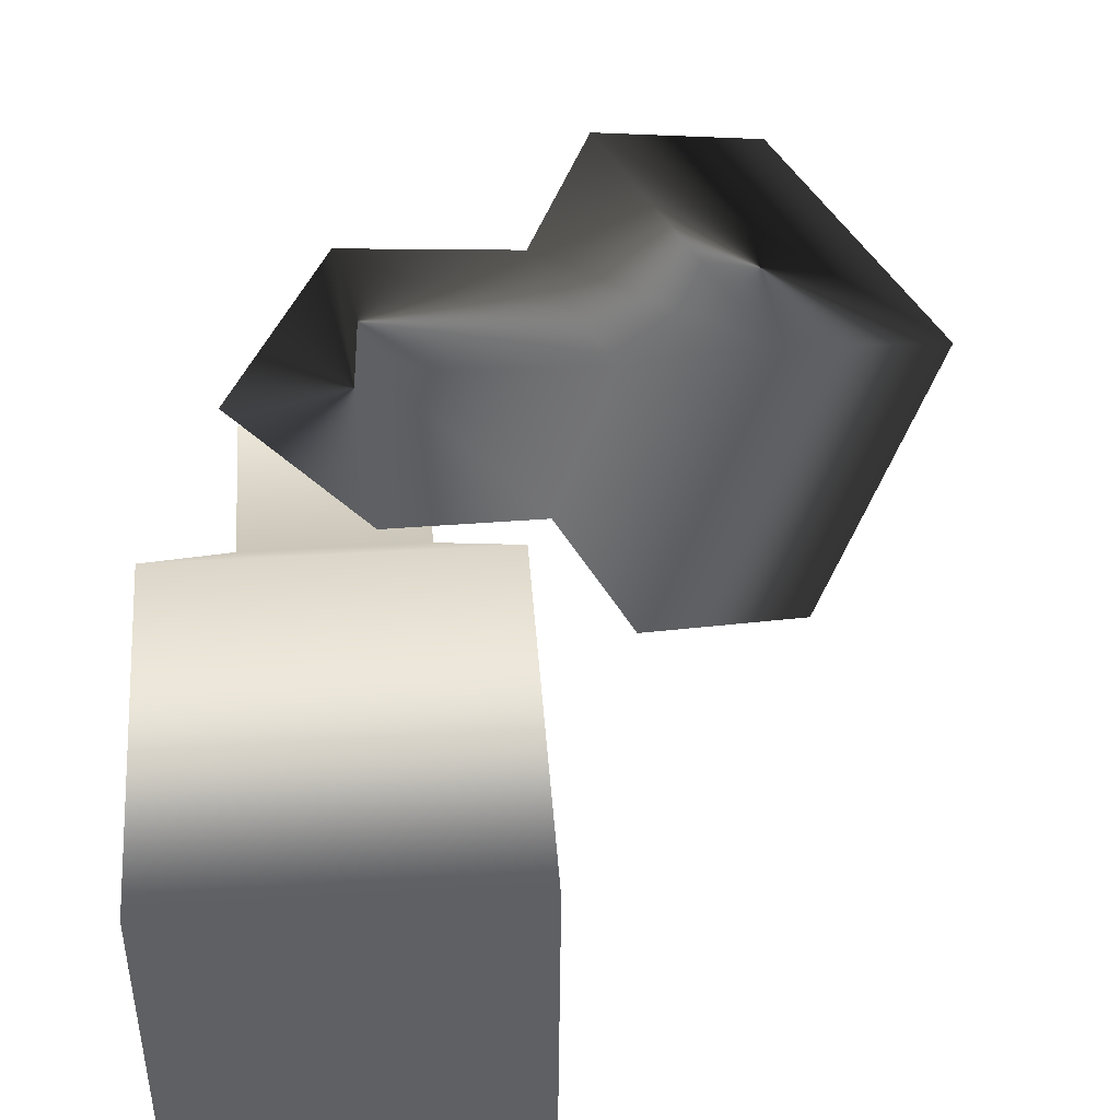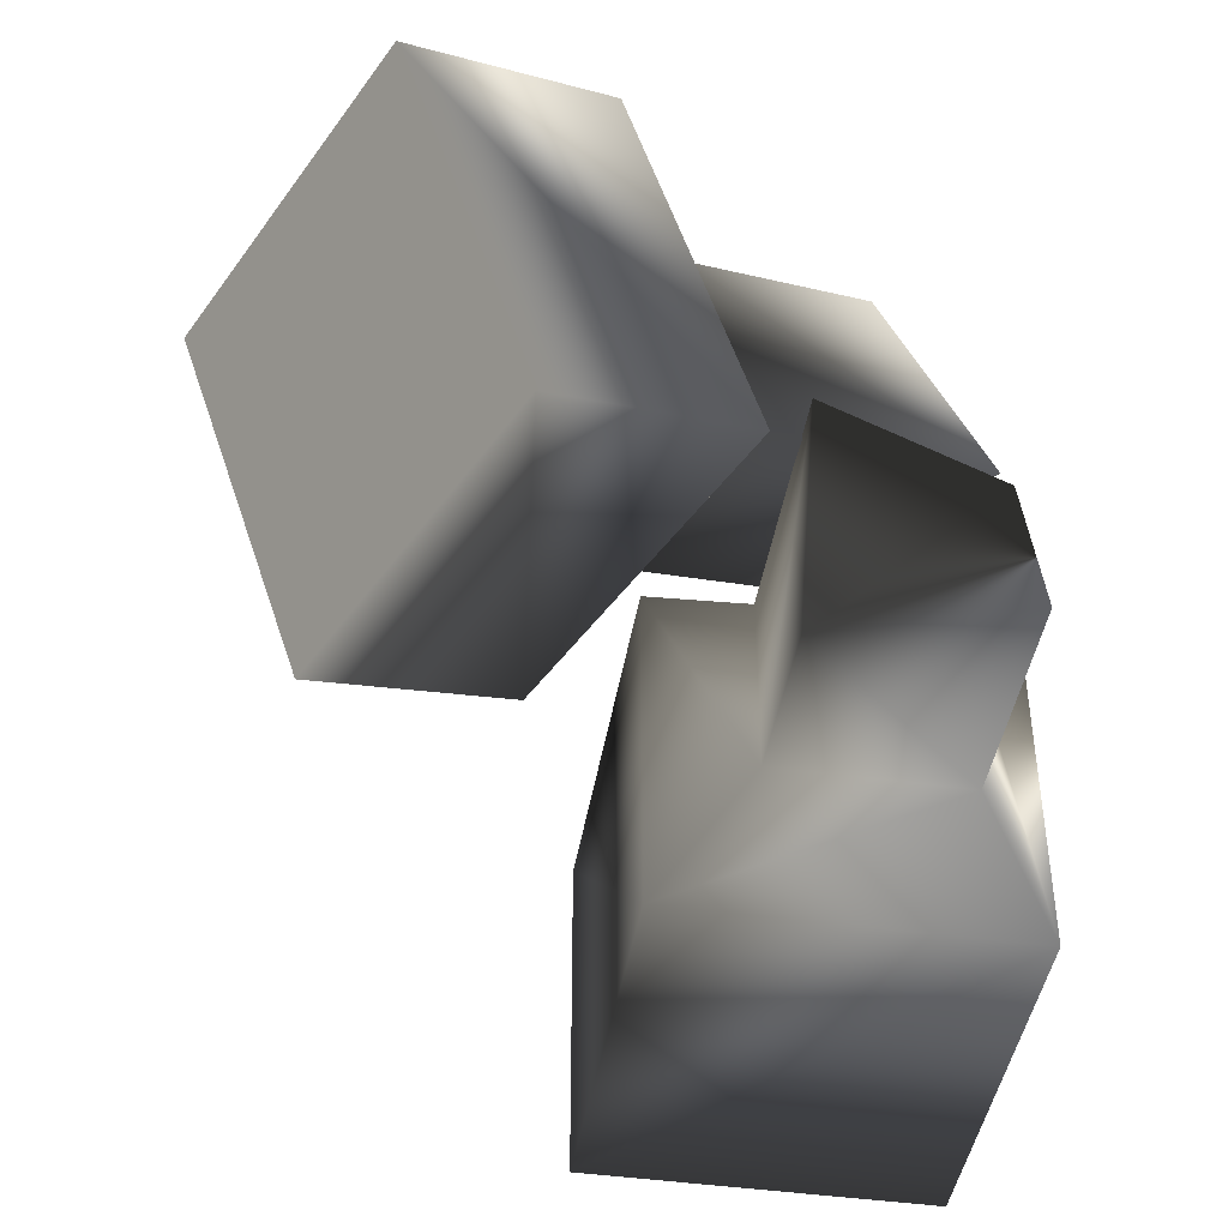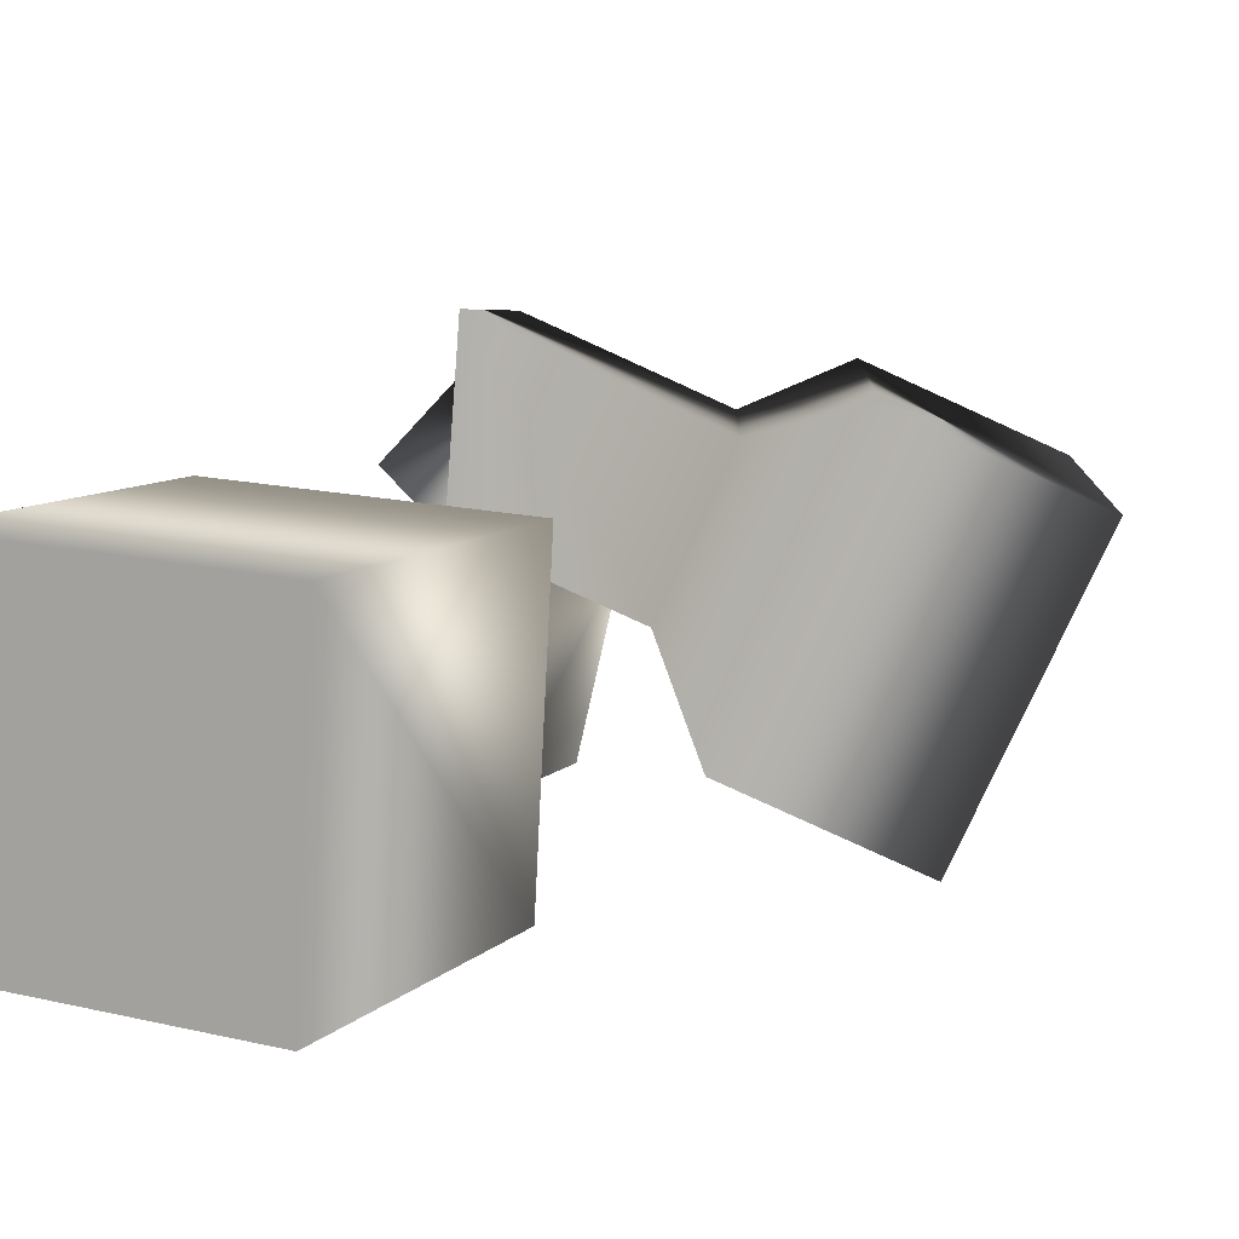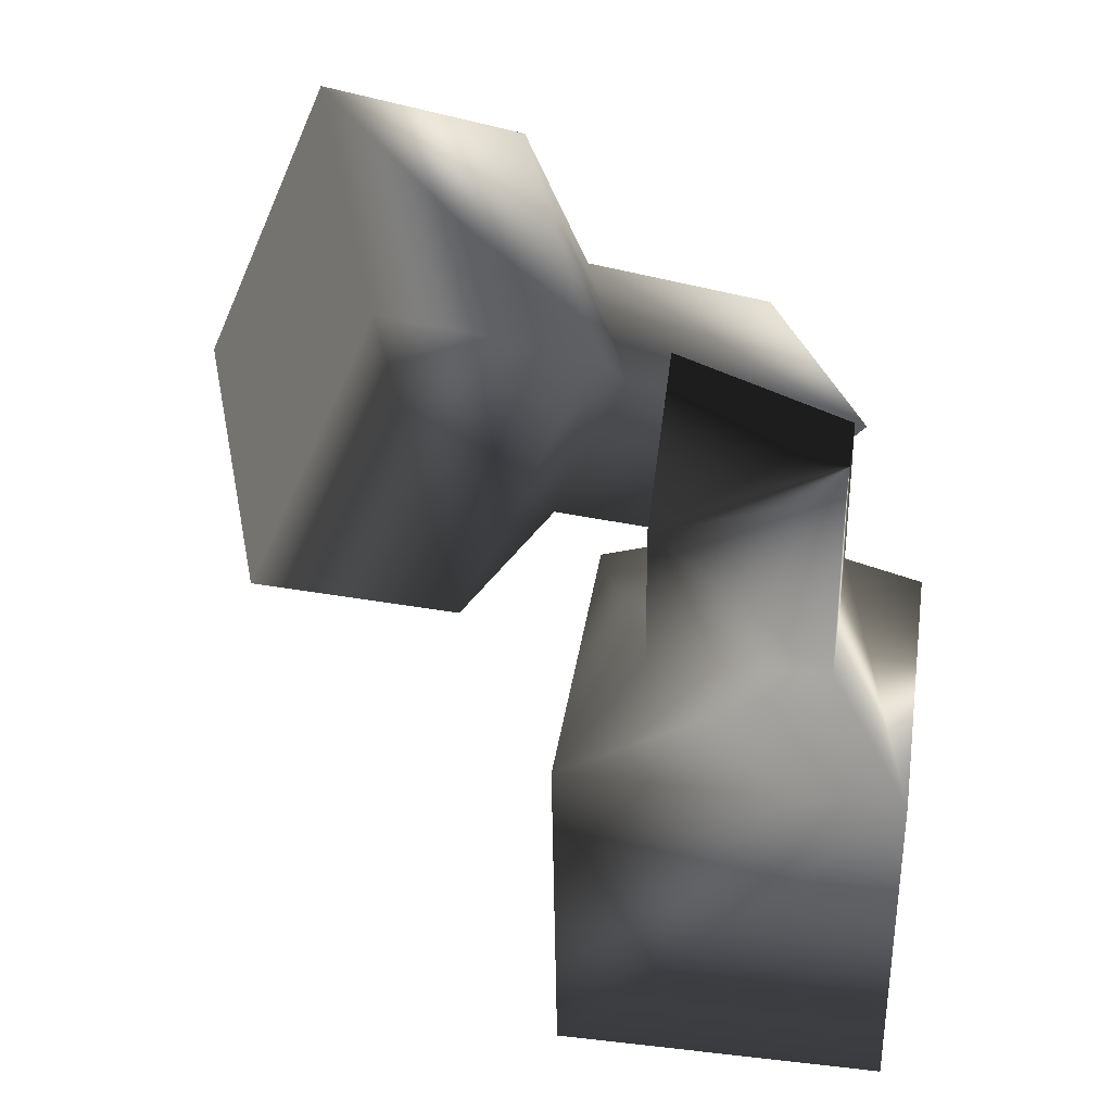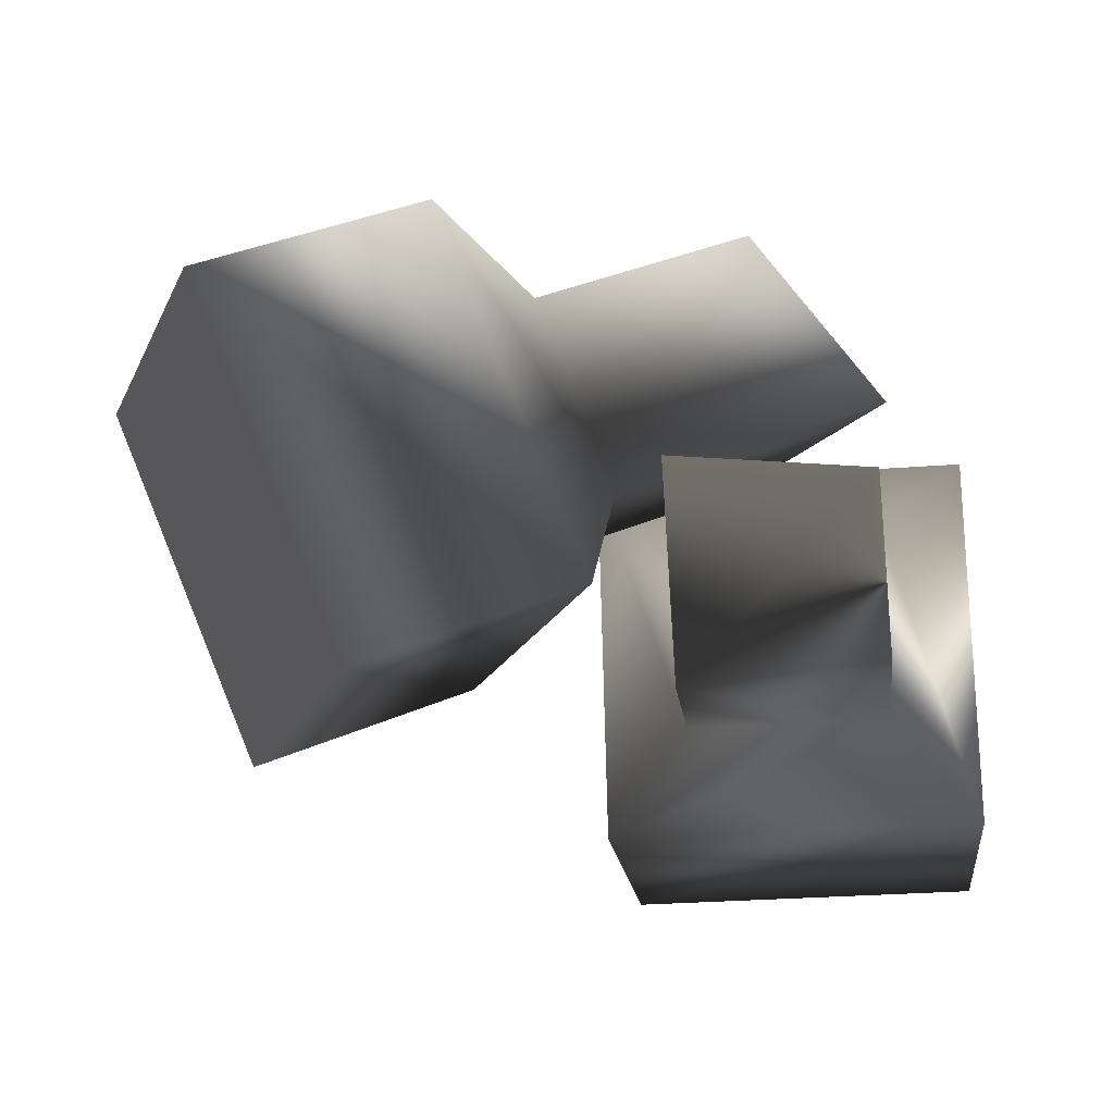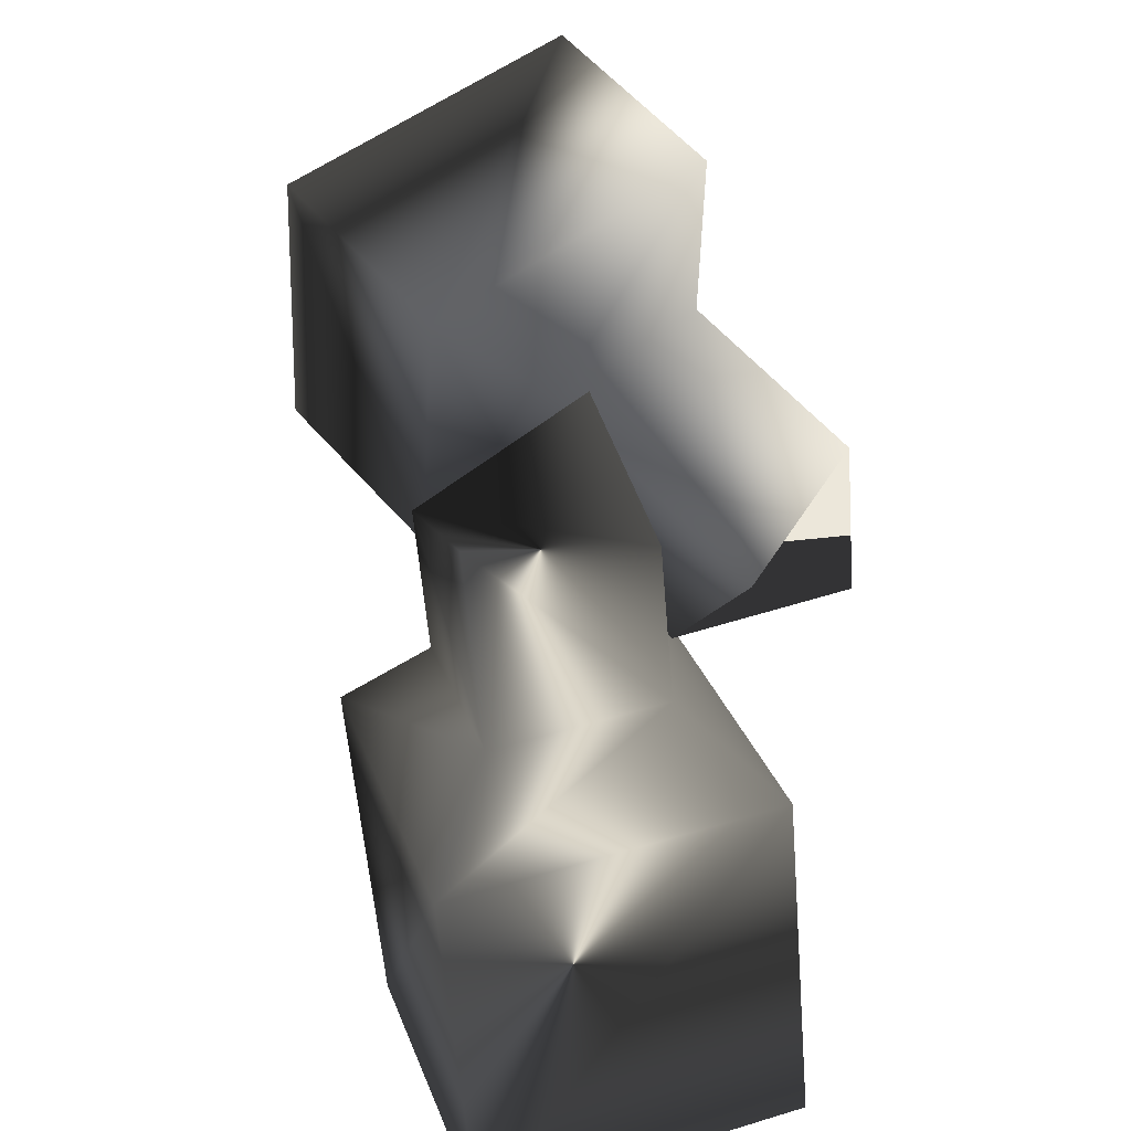
<metadata>
{"format":"obj","ext":"obj","renderer":"f3d","projection":"perspective","resolution":1024,"background":"white","views":[{"elev":51.1,"azim":-4.4,"up":"+Z"},{"elev":-49.1,"azim":170.6,"up":"+Z"},{"elev":14.6,"azim":24.8,"up":"+Z"},{"elev":33.7,"azim":-170.2,"up":"+Y"},{"elev":-21.2,"azim":-173.8,"up":"+Z"},{"elev":31.3,"azim":-107.5,"up":"+Y"}]}
</metadata>
<code>
g
v  -0.07493 -0.9245 -0.1497
v  -0.06464 -0.8658 0.5218
v  -0.7387 -0.8649 0.532
v  -0.749 -0.9236 -0.1394
v  -0.06464 -0.1112 0.4558
v  -0.7387 -0.1103 0.466
v  -0.2268 0.04687 0.2841
v  -0.5814 0.04734 0.2895
v  -0.07492 -0.1699 -0.2157
v  -0.2322 0.01596 -0.06924
v  -0.749 -0.169 -0.2055
v  -0.5868 0.01643 -0.06384
v  -0.2268 0.5065 0.2439
v  -0.5814 0.3777 0.2606
v  -0.2322 0.3182 -0.09568
v  -0.5868 0.4353 -0.1005
v  0.2367 0.7798 -0.1992
v  0.4776 0.9245 0.4135
v  0.7489 0.3087 0.4523
v  0.508 0.1639 -0.1604
v  -0.004786 0.137 0.2233
v  0.122 0.2131 0.5457
v  0.1477 0.0163 0.01611
v  0.3887 0.161 0.6288
v  -0.1476 0.461 0.2029
v  -0.1236 0.6322 -0.02268
v  -0.02077 0.5372 0.5253
v  0.1173 0.7769 0.59
v  -0.3246 0.005924 0.38
v  -0.3073 0.03726 0.756
v  -0.6006 0.2755 0.4249
v  -0.3751 0.392 0.6989
g (null)
f 1 2 3 4
f 5 6 3 2
f 7 8 6 5
f 7 13 14 8
f 9 5 2 1
f 10 7 5 9
f 10 15 13 7
f 11 9 1 4
f 12 10 9 11
f 12 16 15 10
f 6 11 4 3
f 8 12 11 6
f 8 14 16 12
f 17 18 19 20
f 23 24 22 21
f 20 19 24 23
f 26 23 21 25
f 17 20 23 26
f 28 26 25 27
f 18 17 26 28
f 24 28 27 22
f 19 18 28 24
f 21 22 30 29
f 25 21 29 31
f 27 25 31 32
f 22 27 32 30
f 15 16 14 13
f 32 31 29 30
g

</code>
